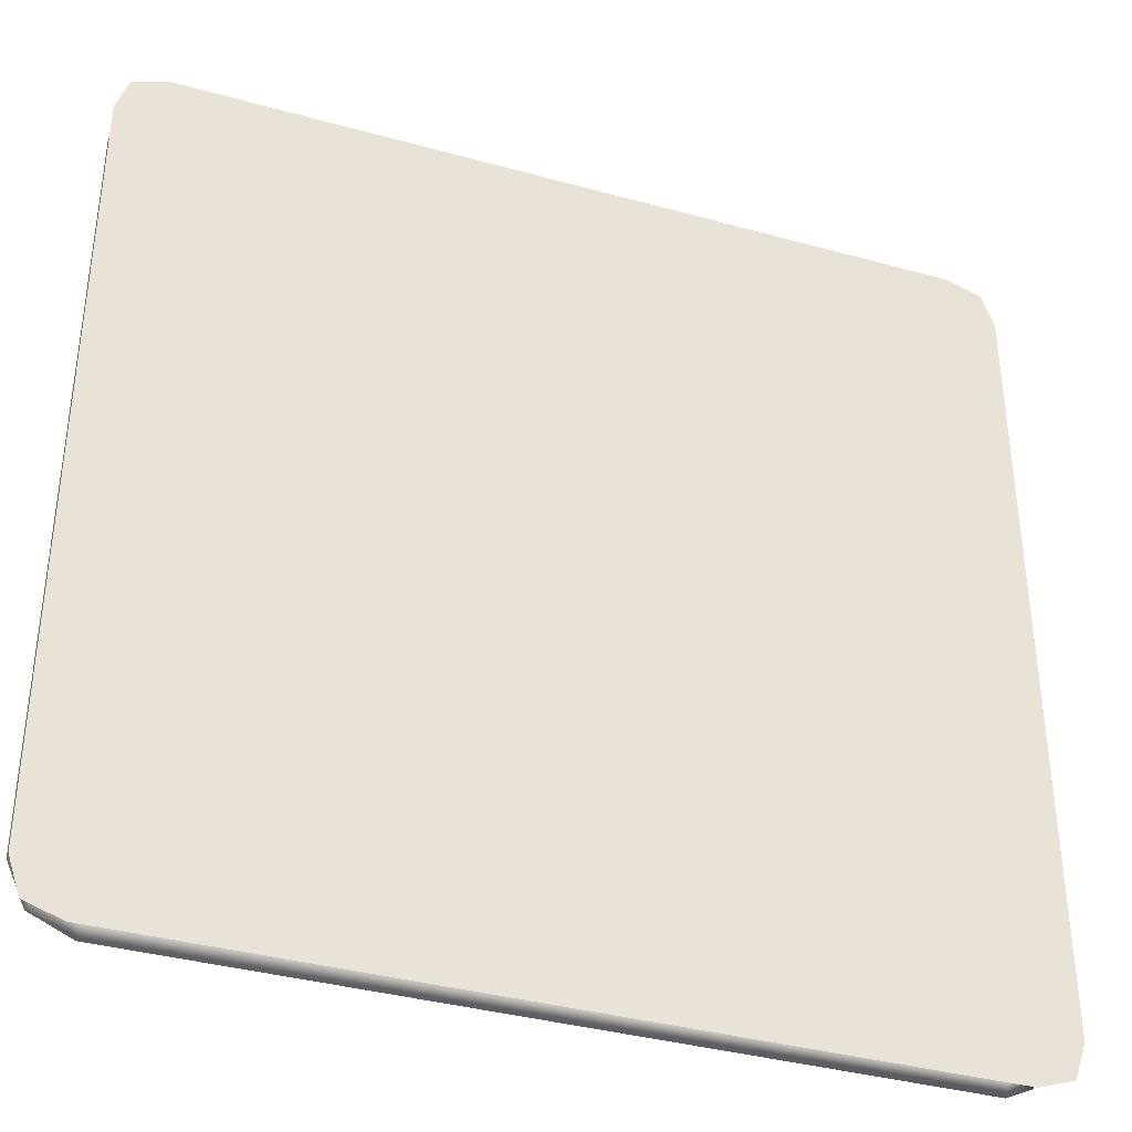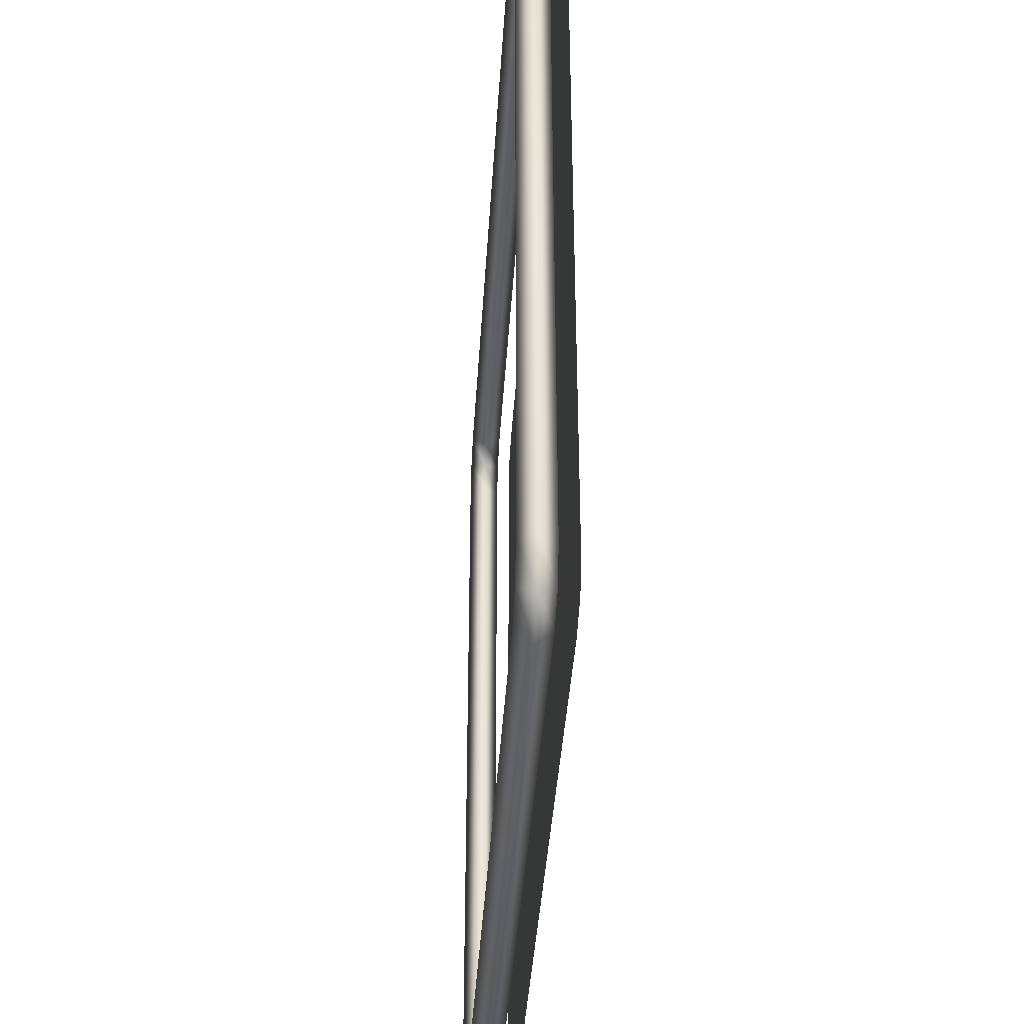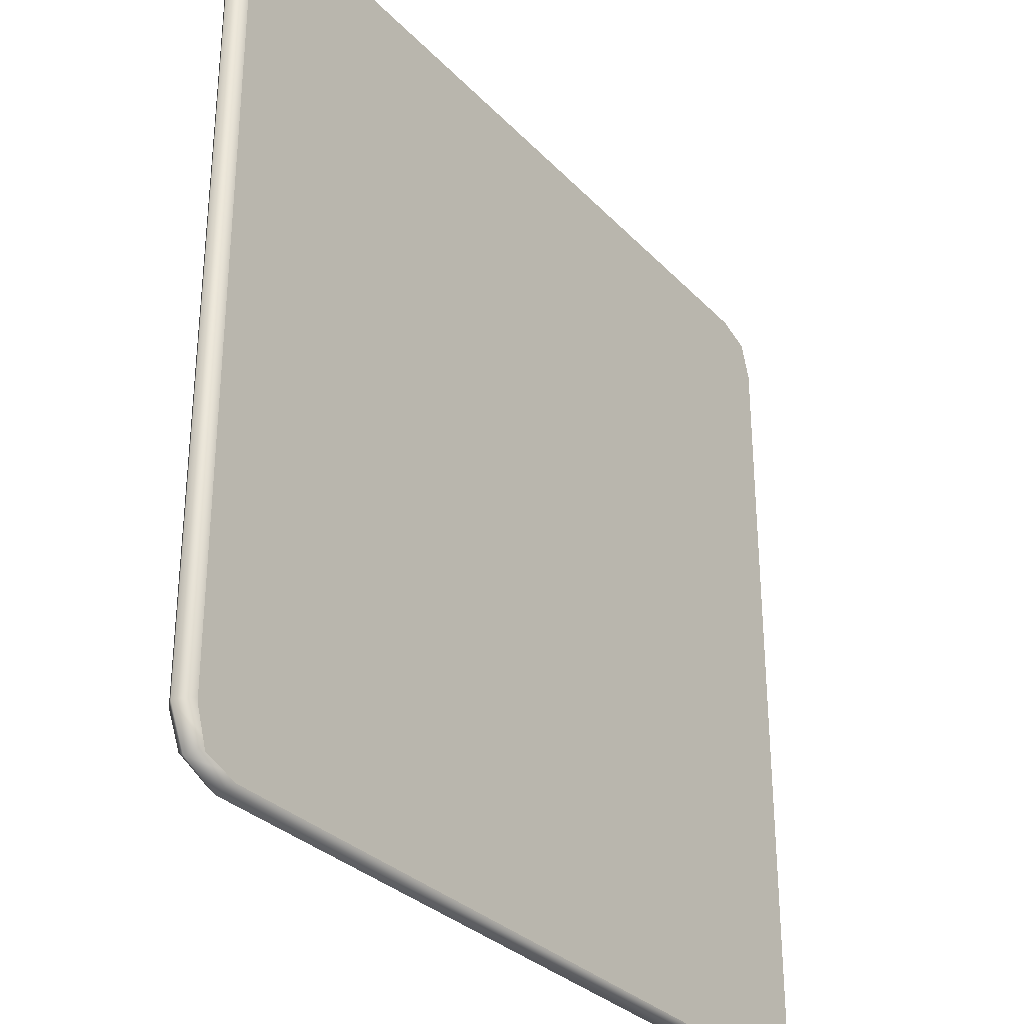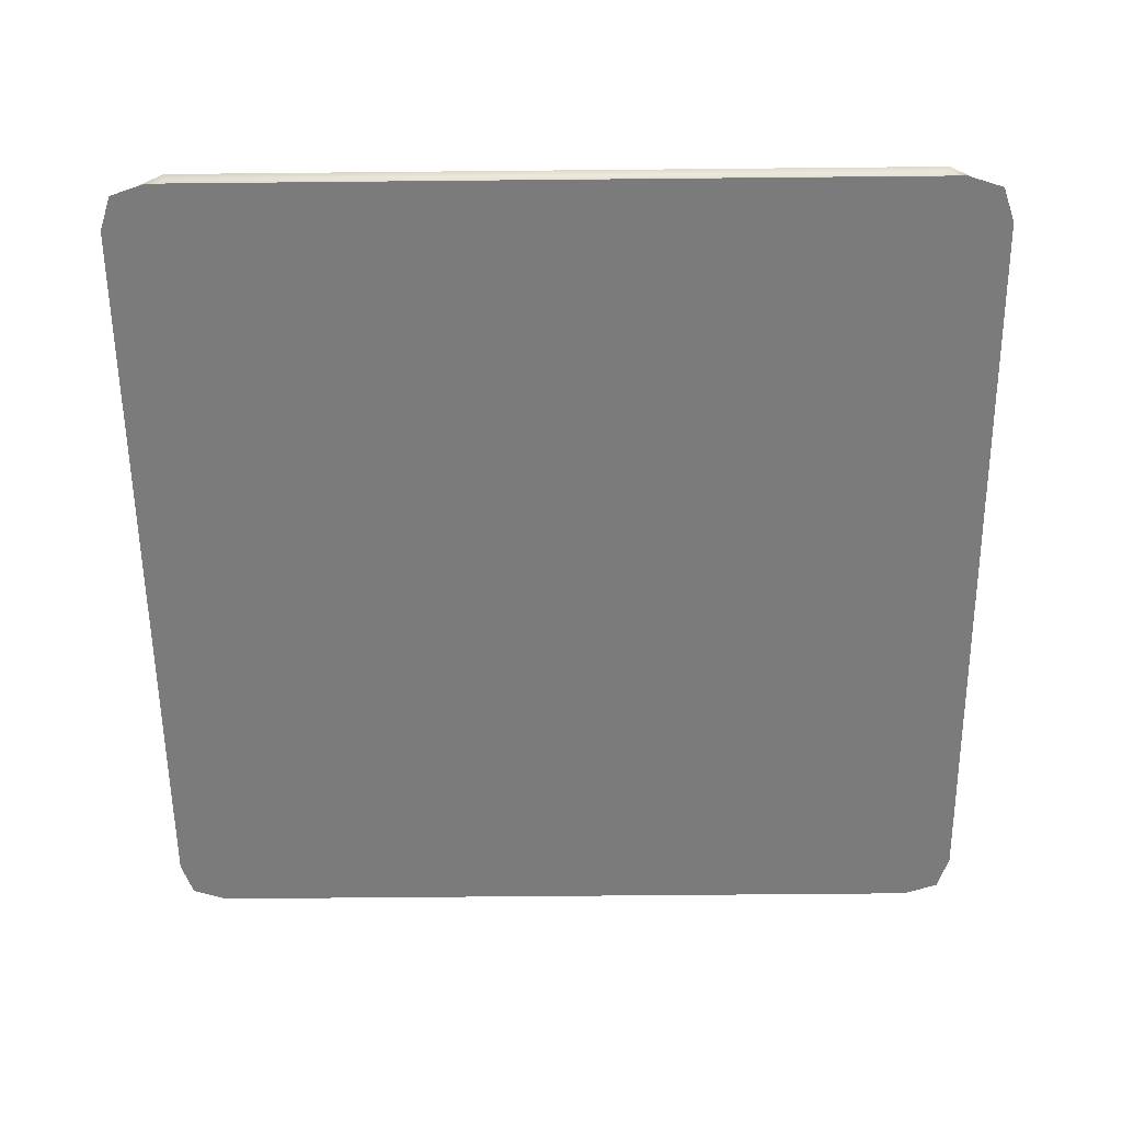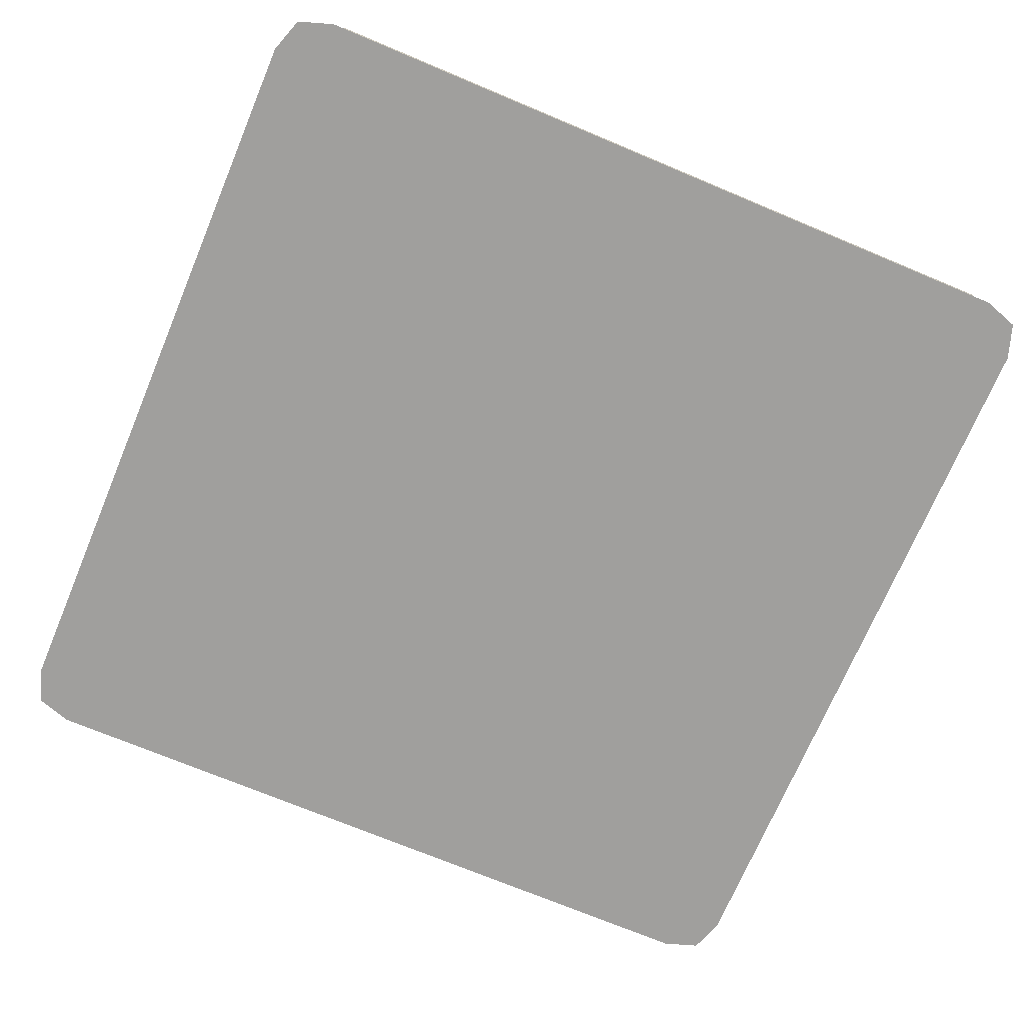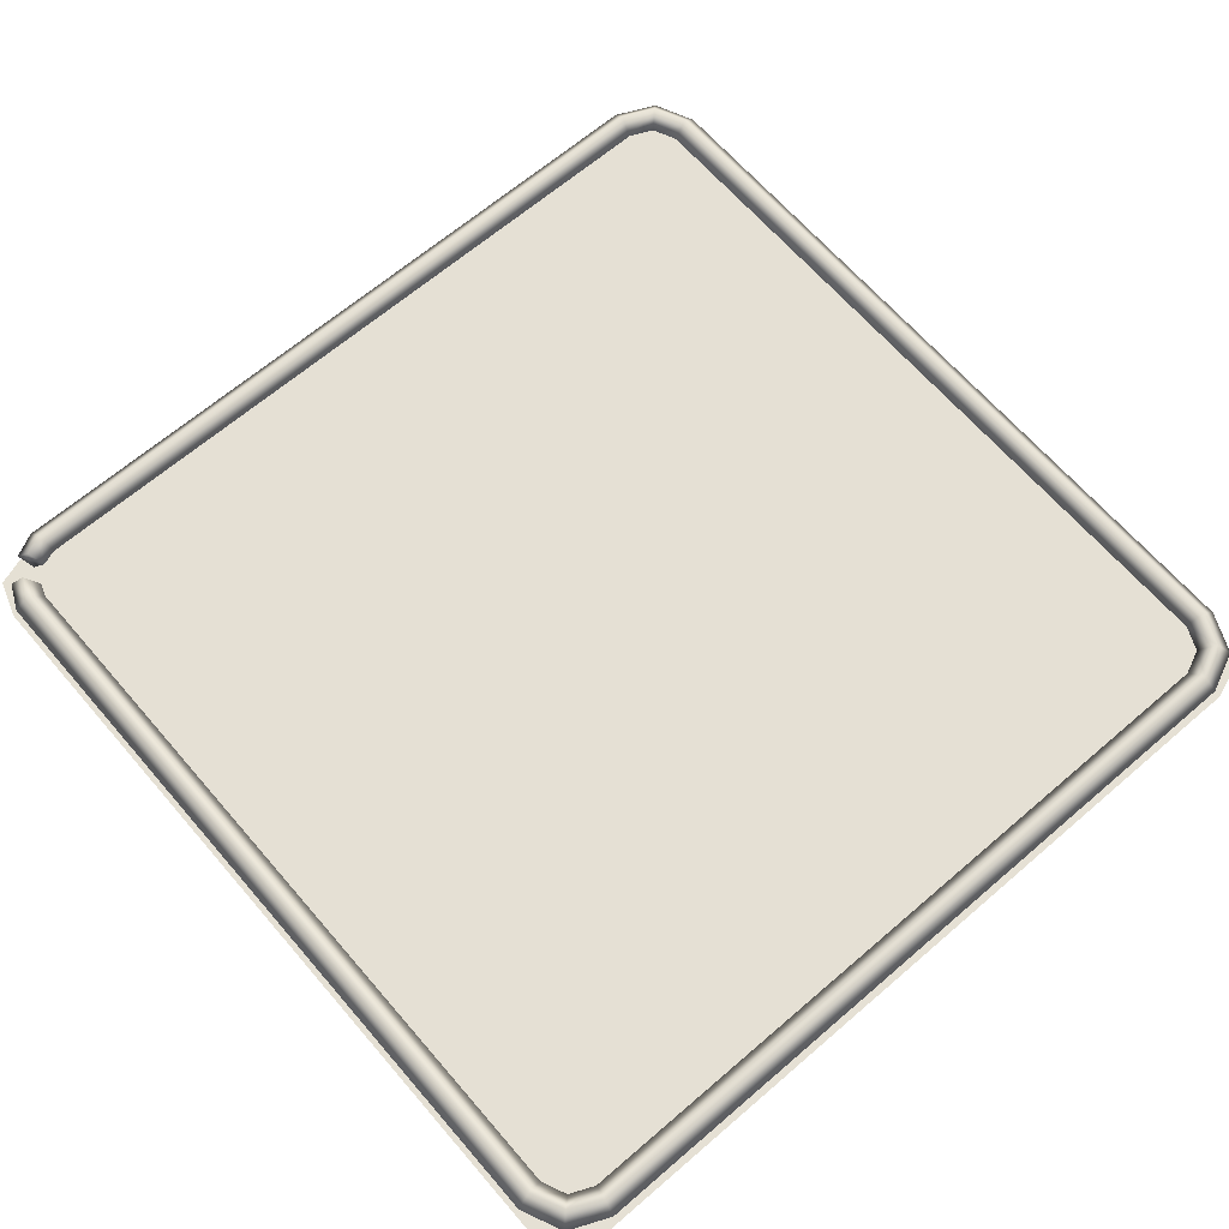
<metadata>
{"format":"obj","ext":"obj","renderer":"f3d","projection":"perspective","resolution":1024,"background":"white","views":[{"elev":-37.3,"azim":160.4,"up":"+Y"},{"elev":-39.5,"azim":86.5,"up":"+Y"},{"elev":-31.2,"azim":125.2,"up":"+Y"},{"elev":-58.5,"azim":-89.4,"up":"+Z"},{"elev":-71.3,"azim":-112.8,"up":"+Z"},{"elev":65.8,"azim":49.2,"up":"+Z"}]}
</metadata>
<code>
g Bg_Alley_OBJ_House_02_Neon_01_Night
v -0.3754 -0.422 0.1041
v 0.4103 -0.4103 0.1041
v 0.3754 -0.422 0.1041
v 0.422 -0.3754 0.1041
v 0.3754 0.422 0.1041
v 0.4103 0.4103 0.1041
v 0.422 0.3754 0.1041
v -0.422 0.3754 0.1041
v -0.4103 -0.4103 0.1041
v -0.422 -0.3754 0.1041
v -0.4103 0.4103 0.1041
v -0.3754 0.422 0.1041
v -0.4051 -0.3604 0.1181
v -0.4082 -0.3865 0.1331
v -0.3968 -0.3794 0.1182
v -0.4195 -0.3635 0.1331
v -0.4051 0.3604 0.1181
v -0.3968 -0.3794 0.1479
v -0.4195 0.3635 0.1331
v -0.3913 0.3913 0.1181
v -0.4051 -0.3604 0.1481
v -0.4021 0.4021 0.1331
v -0.3604 0.4051 0.1181
v -0.3853 -0.3723 0.1331
v -0.4082 -0.3865 0.1331
v -0.3968 -0.3794 0.1182
v -0.4051 0.3604 0.1481
v -0.3906 -0.3574 0.1331
v -0.3968 -0.3794 0.1182
v -0.4051 -0.3604 0.1181
v -0.3906 0.3573 0.1331
v -0.4051 0.3604 0.1181
v -0.3635 0.4195 0.1331
v 0.3604 0.4051 0.1181
v -0.3913 0.3913 0.1481
v -0.3804 0.3804 0.1331
v -0.3913 0.3913 0.1181
v 0.3635 0.4195 0.1331
v 0.3913 0.3913 0.1181
v -0.3604 0.4051 0.1481
v -0.3573 0.3906 0.1331
v -0.3604 0.4051 0.1181
v 0.4021 0.4021 0.1331
v 0.4051 0.3604 0.1181
v 0.3604 0.4051 0.1481
v 0.3573 0.3906 0.1331
v 0.3604 0.4051 0.1181
v 0.4195 0.3635 0.1331
v 0.4051 -0.3604 0.1181
v 0.3913 0.3913 0.1481
v 0.3804 0.3804 0.1331
v 0.3913 0.3913 0.1181
v 0.4195 -0.3635 0.1331
v 0.3913 -0.3913 0.1181
v 0.4051 0.3604 0.1481
v 0.3906 0.3573 0.1331
v 0.4051 0.3604 0.1181
v 0.4021 -0.4021 0.1331
v 0.3604 -0.4051 0.1181
v 0.4051 -0.3604 0.1481
v 0.3906 -0.3573 0.1331
v 0.4051 -0.3604 0.1181
v 0.3635 -0.4195 0.1331
v -0.3604 -0.4051 0.1181
v 0.3913 -0.3913 0.1481
v 0.3804 -0.3804 0.1331
v 0.3913 -0.3913 0.1181
v -0.3635 -0.4195 0.1331
v -0.3795 -0.3968 0.1182
v -0.3886 -0.4073 0.1331
v 0.3604 -0.4051 0.1481
v 0.3573 -0.3906 0.1331
v 0.3604 -0.4051 0.1181
v -0.3604 -0.4051 0.1481
v -0.3795 -0.3968 0.1479
v -0.3574 -0.3906 0.1331
v -0.3604 -0.4051 0.1181
v -0.3705 -0.3862 0.1331
v -0.3795 -0.3968 0.1182
v -0.3886 -0.4073 0.1331
v -0.3795 -0.3968 0.1182
g Bg_Alley_OBJ_House_02_Neon_01_Night_0
f 3 2 1
f 2 4 1
f 4 5 1
f 6 5 4
f 7 6 4
f 5 8 1
f 1 8 9
f 9 8 10
f 11 8 5
f 12 11 5
f 15 14 13
f 16 13 14
f 13 16 17
f 14 18 16
f 19 17 16
f 17 19 20
f 21 16 18
f 16 21 19
f 22 20 19
f 20 22 23
f 18 24 21
f 18 25 24
f 26 24 25
f 27 19 21
f 19 27 22
f 28 21 24
f 21 28 27
f 24 29 28
f 30 28 29
f 28 30 31
f 31 27 28
f 32 31 30
f 33 23 22
f 23 33 34
f 35 22 27
f 27 31 35
f 22 35 33
f 31 32 36
f 36 35 31
f 37 36 32
f 38 34 33
f 34 38 39
f 40 33 35
f 35 36 40
f 33 40 38
f 36 37 41
f 41 40 36
f 42 41 37
f 43 39 38
f 39 43 44
f 45 38 40
f 40 41 45
f 38 45 43
f 41 42 46
f 46 45 41
f 47 46 42
f 48 44 43
f 44 48 49
f 50 43 45
f 45 46 50
f 43 50 48
f 46 47 51
f 51 50 46
f 52 51 47
f 53 49 48
f 49 53 54
f 55 48 50
f 50 51 55
f 48 55 53
f 51 52 56
f 56 55 51
f 57 56 52
f 58 54 53
f 54 58 59
f 60 53 55
f 55 56 60
f 53 60 58
f 56 57 61
f 61 60 56
f 62 61 57
f 63 59 58
f 59 63 64
f 65 58 60
f 60 61 65
f 58 65 63
f 61 62 66
f 66 65 61
f 67 66 62
f 68 64 63
f 64 68 69
f 70 69 68
f 71 63 65
f 65 66 71
f 63 71 68
f 66 67 72
f 72 71 66
f 73 72 67
f 68 74 70
f 74 68 71
f 71 72 74
f 75 70 74
f 72 73 76
f 76 74 72
f 74 76 75
f 77 76 73
f 78 75 76
f 76 77 78
f 79 78 77
f 75 78 80
f 81 80 78

</code>
